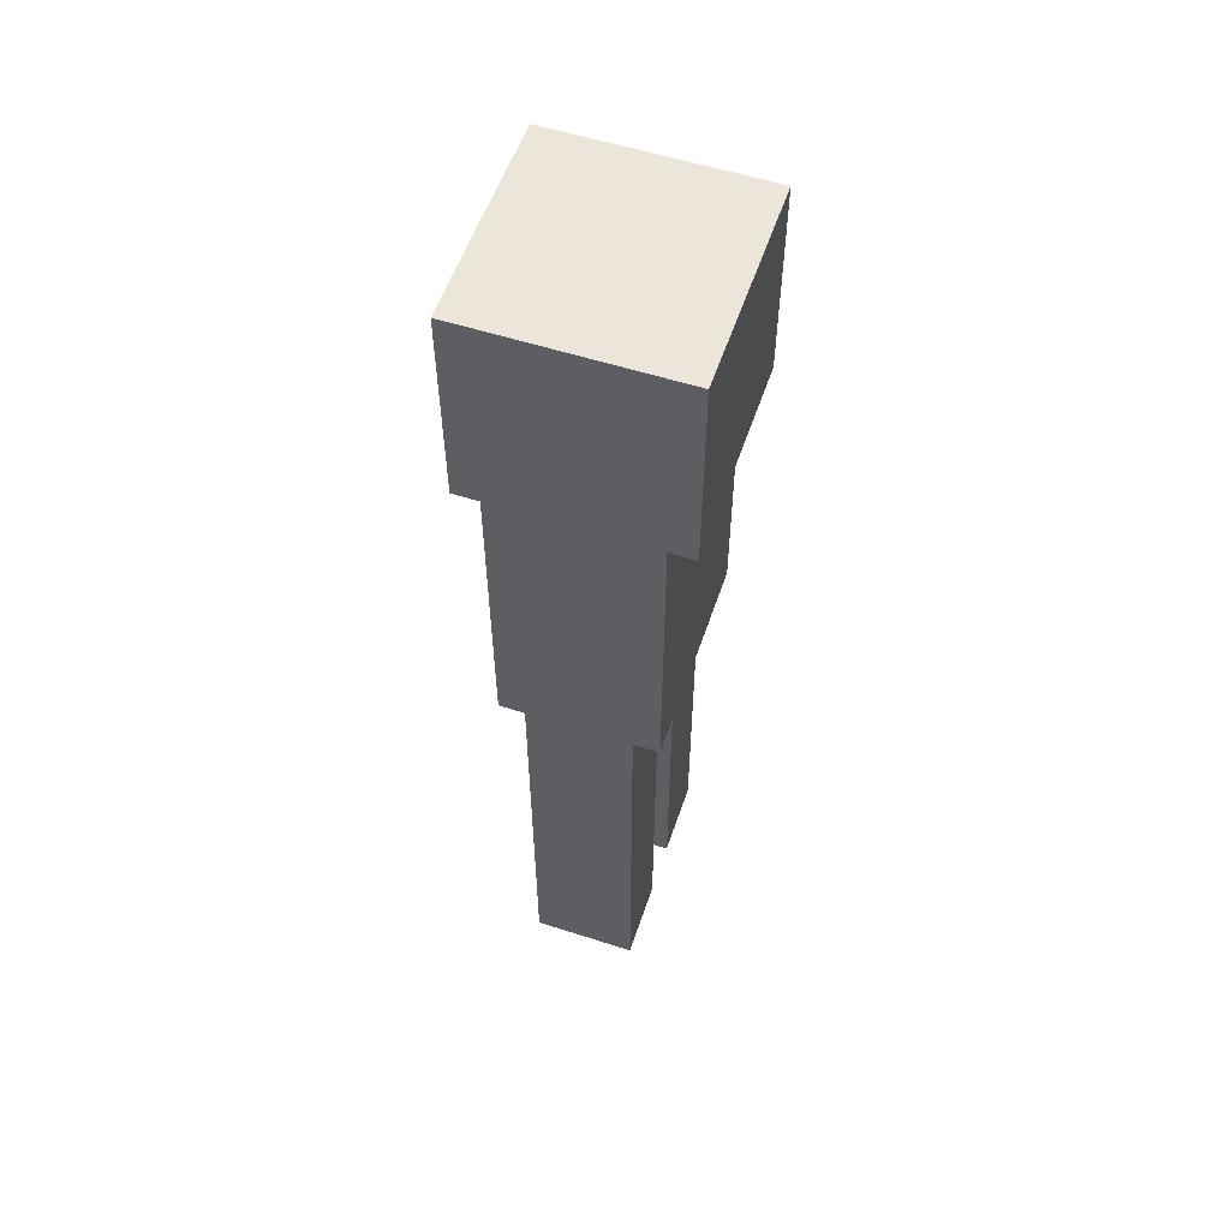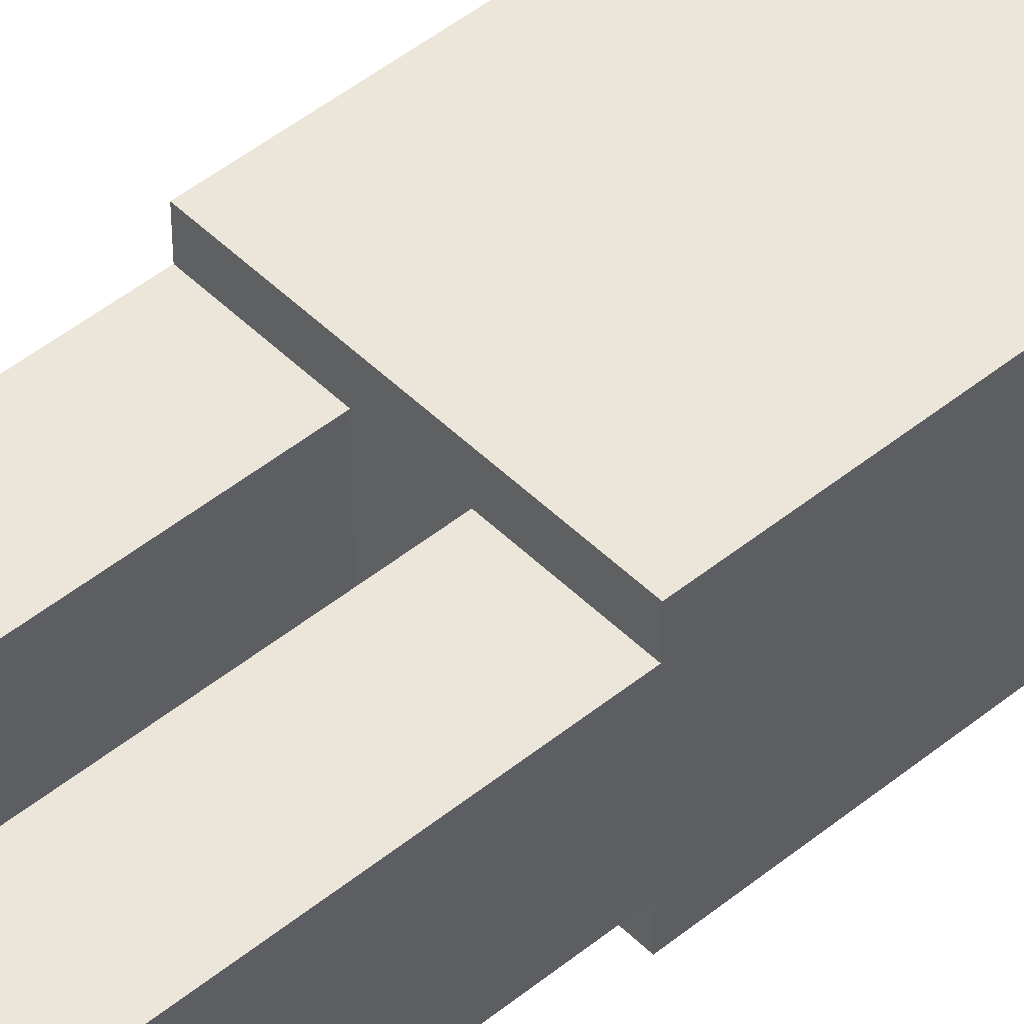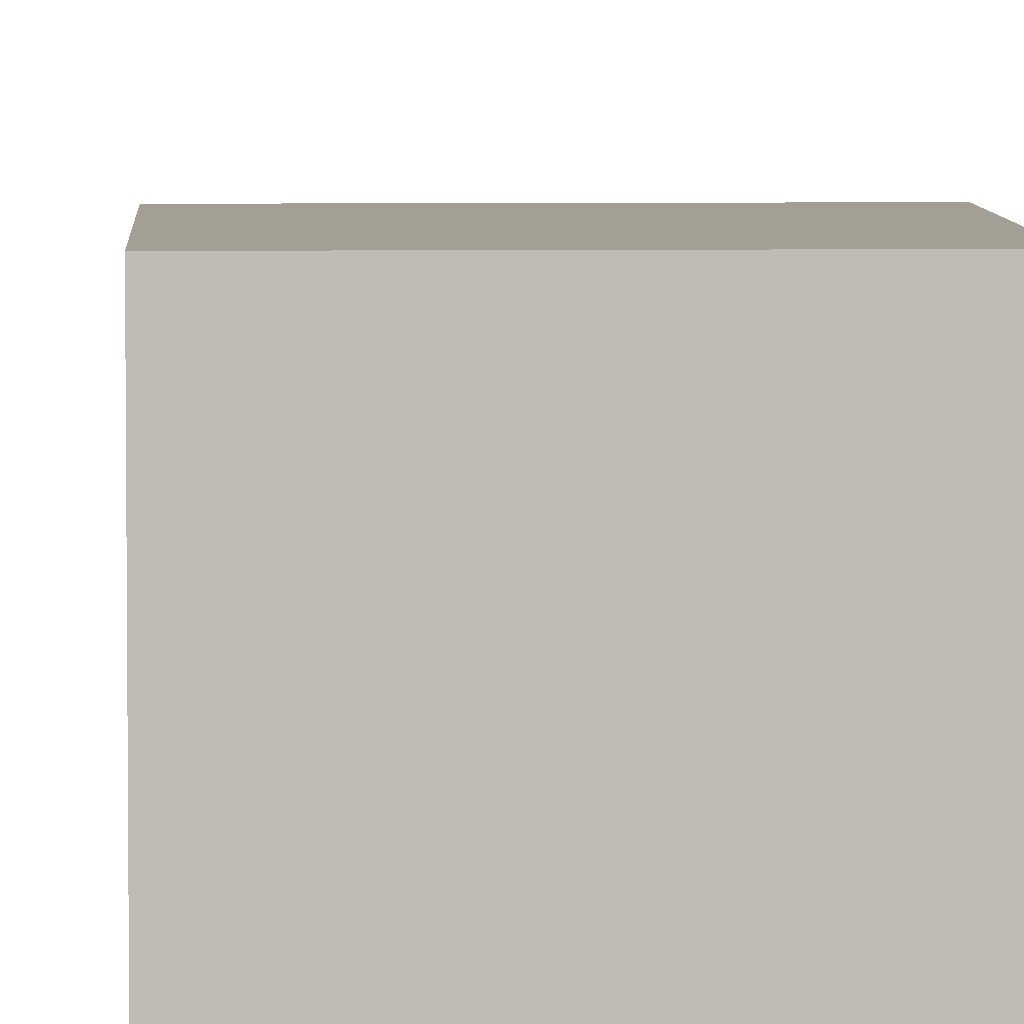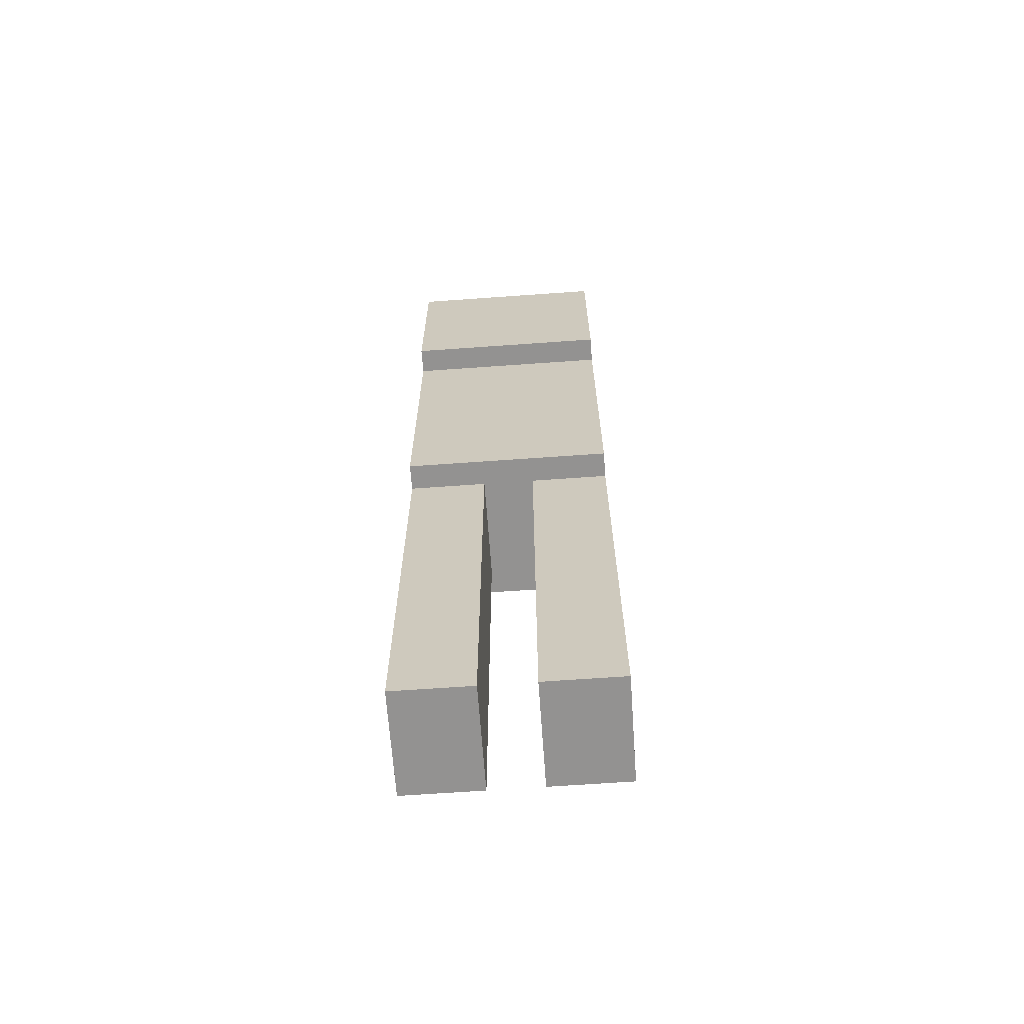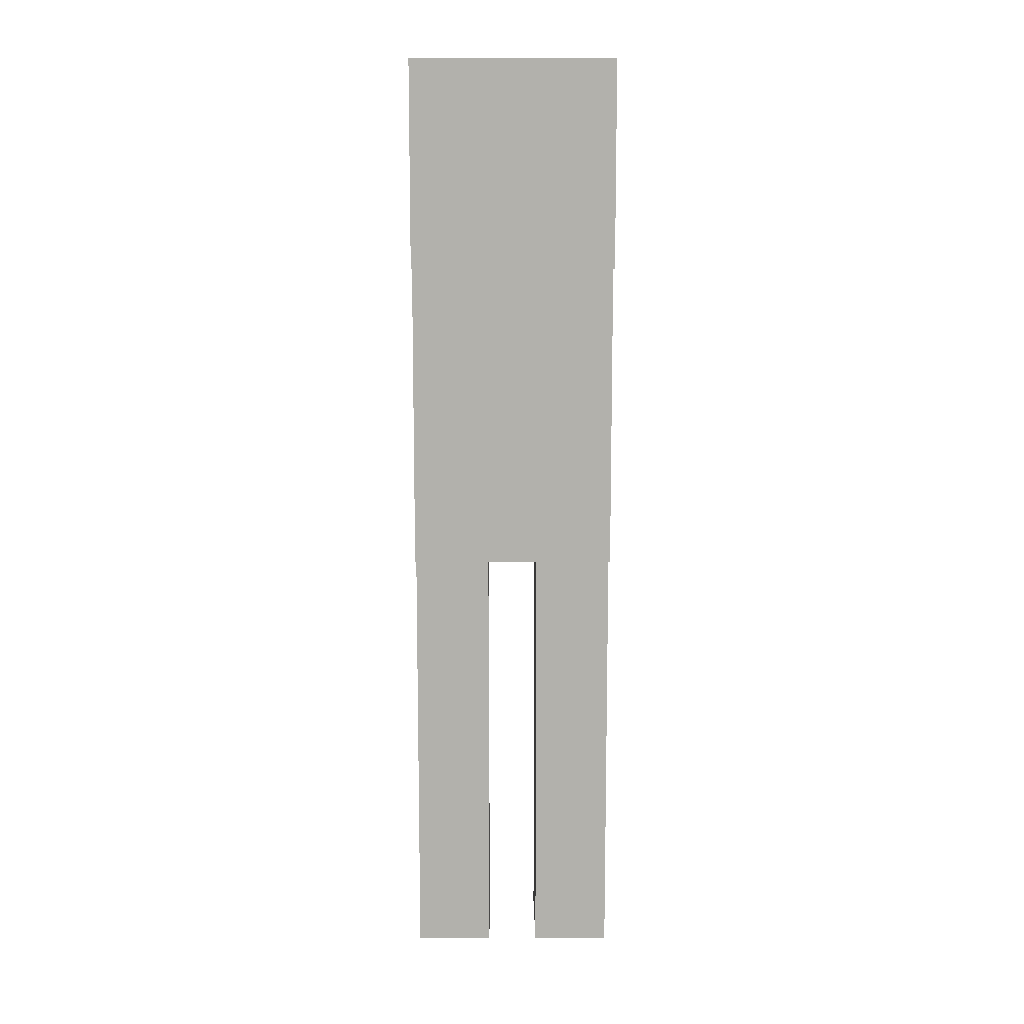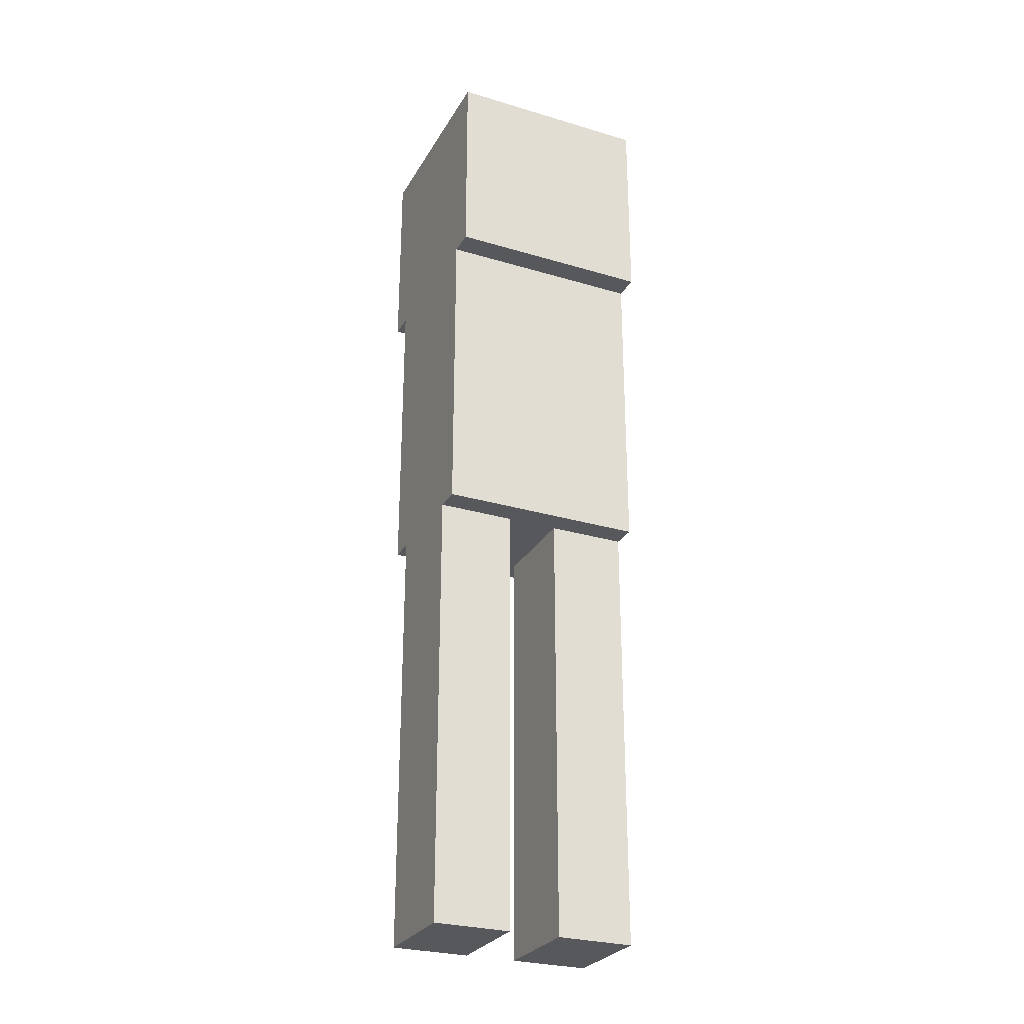
<metadata>
{"format":"obj","ext":"obj","renderer":"f3d","projection":"perspective","resolution":1024,"background":"white","views":[{"elev":56.3,"azim":-71.4,"up":"+Y"},{"elev":48.0,"azim":47.7,"up":"+Z"},{"elev":5.5,"azim":177.7,"up":"+Z"},{"elev":-66.4,"azim":-175.9,"up":"+Y"},{"elev":11.2,"azim":179.5,"up":"+Y"},{"elev":-27.8,"azim":-24.5,"up":"+Y"}]}
</metadata>
<code>
o cube
v -0.0625 1.062 0.125
v -0.0625 1.062 -0.125
v -0.0625 0 0.125
v -0.0625 0 -0.125
v -0.25 1.062 -0.125
v -0.25 1.062 0.125
v -0.25 0 -0.125
v -0.25 0 0.125
f 4 7 5 2
f 3 4 2 1
f 8 3 1 6
f 7 8 6 5
f 6 1 2 5
f 7 4 3 8
o cube
v 0.25 1.062 0.125
v 0.25 1.062 -0.125
v 0.25 0 0.125
v 0.25 0 -0.125
v 0.0625 1.062 -0.125
v 0.0625 1.062 0.125
v 0.0625 0 -0.125
v 0.0625 0 0.125
f 12 15 13 10
f 11 12 10 9
f 16 11 9 14
f 15 16 14 13
f 14 9 10 13
f 15 12 11 16
o cube
v 0.25 1.812 0.1875
v 0.25 1.812 -0.1875
v 0.25 1.062 0.1875
v 0.25 1.062 -0.1875
v -0.25 1.812 -0.1875
v -0.25 1.812 0.1875
v -0.25 1.062 -0.1875
v -0.25 1.062 0.1875
f 20 23 21 18
f 19 20 18 17
f 24 19 17 22
f 23 24 22 21
f 22 17 18 21
f 23 20 19 24
o cube
v 0.25 2.312 0.25
v 0.25 2.312 -0.25
v 0.25 1.812 0.25
v 0.25 1.812 -0.25
v -0.25 2.312 -0.25
v -0.25 2.312 0.25
v -0.25 1.812 -0.25
v -0.25 1.812 0.25
f 28 31 29 26
f 27 28 26 25
f 32 27 25 30
f 31 32 30 29
f 30 25 26 29
f 31 28 27 32

</code>
